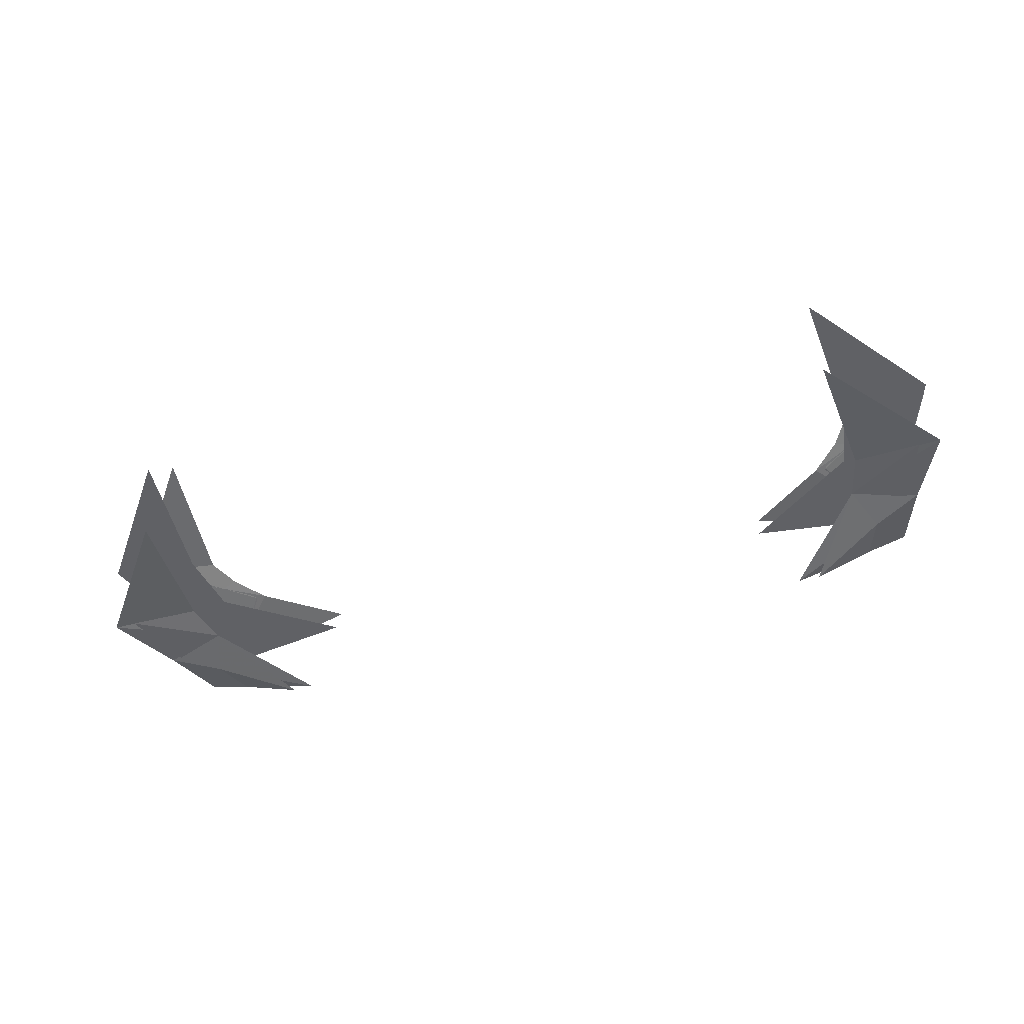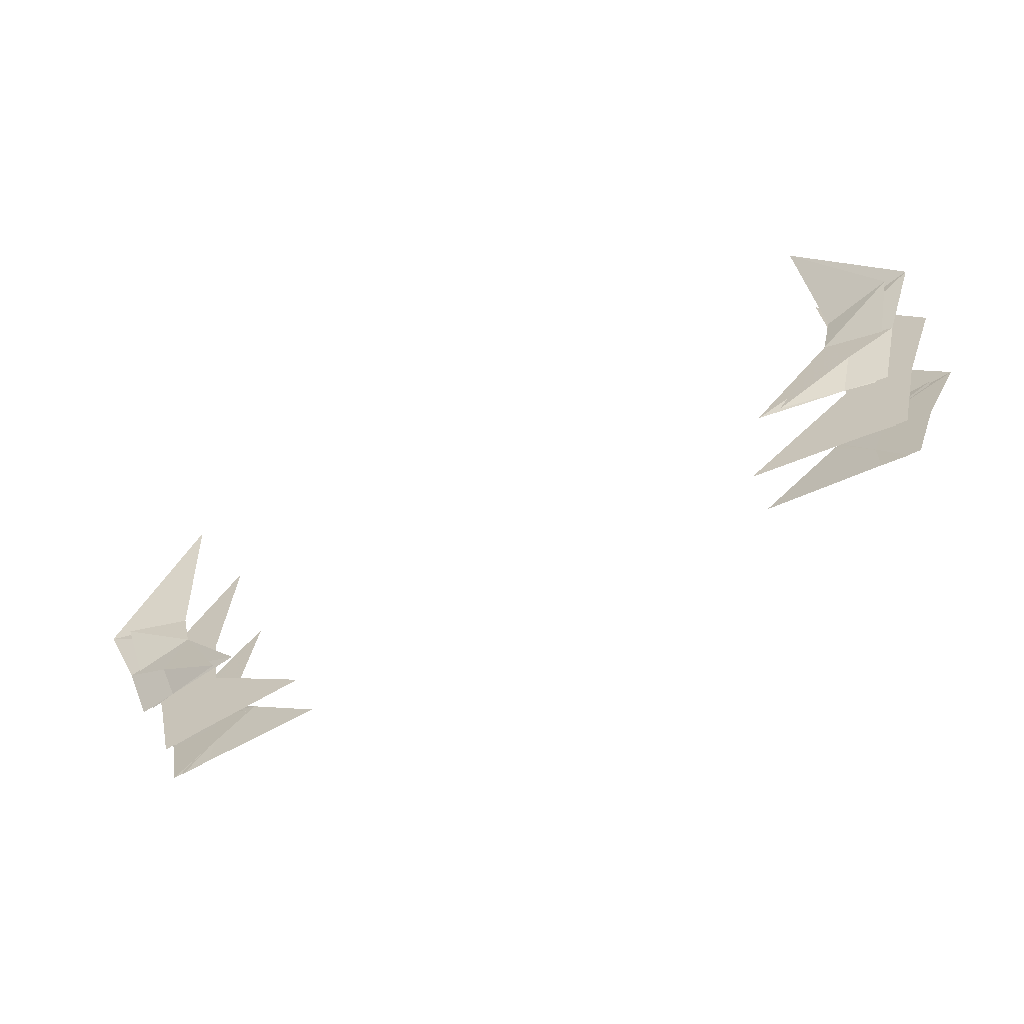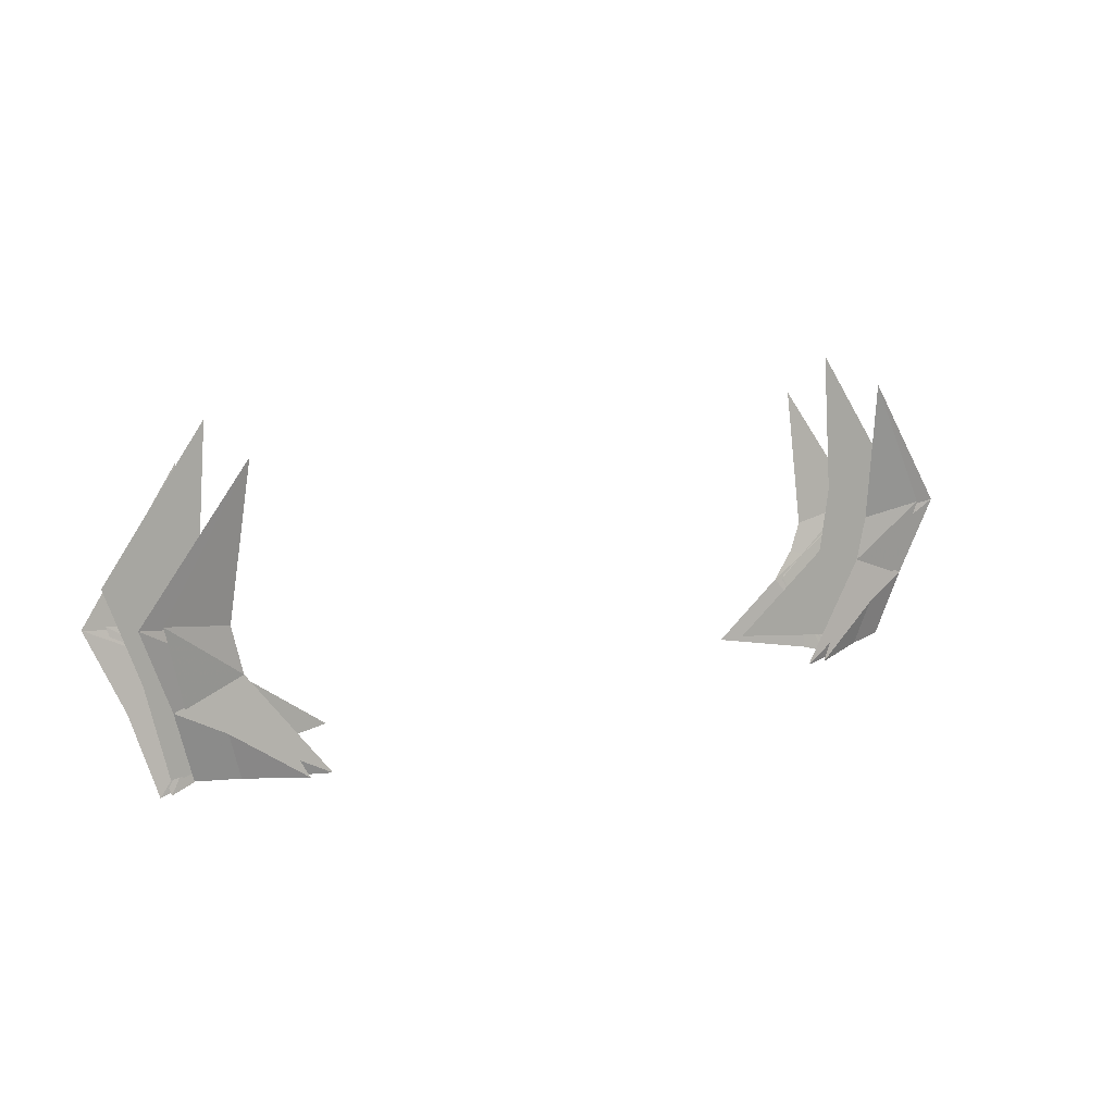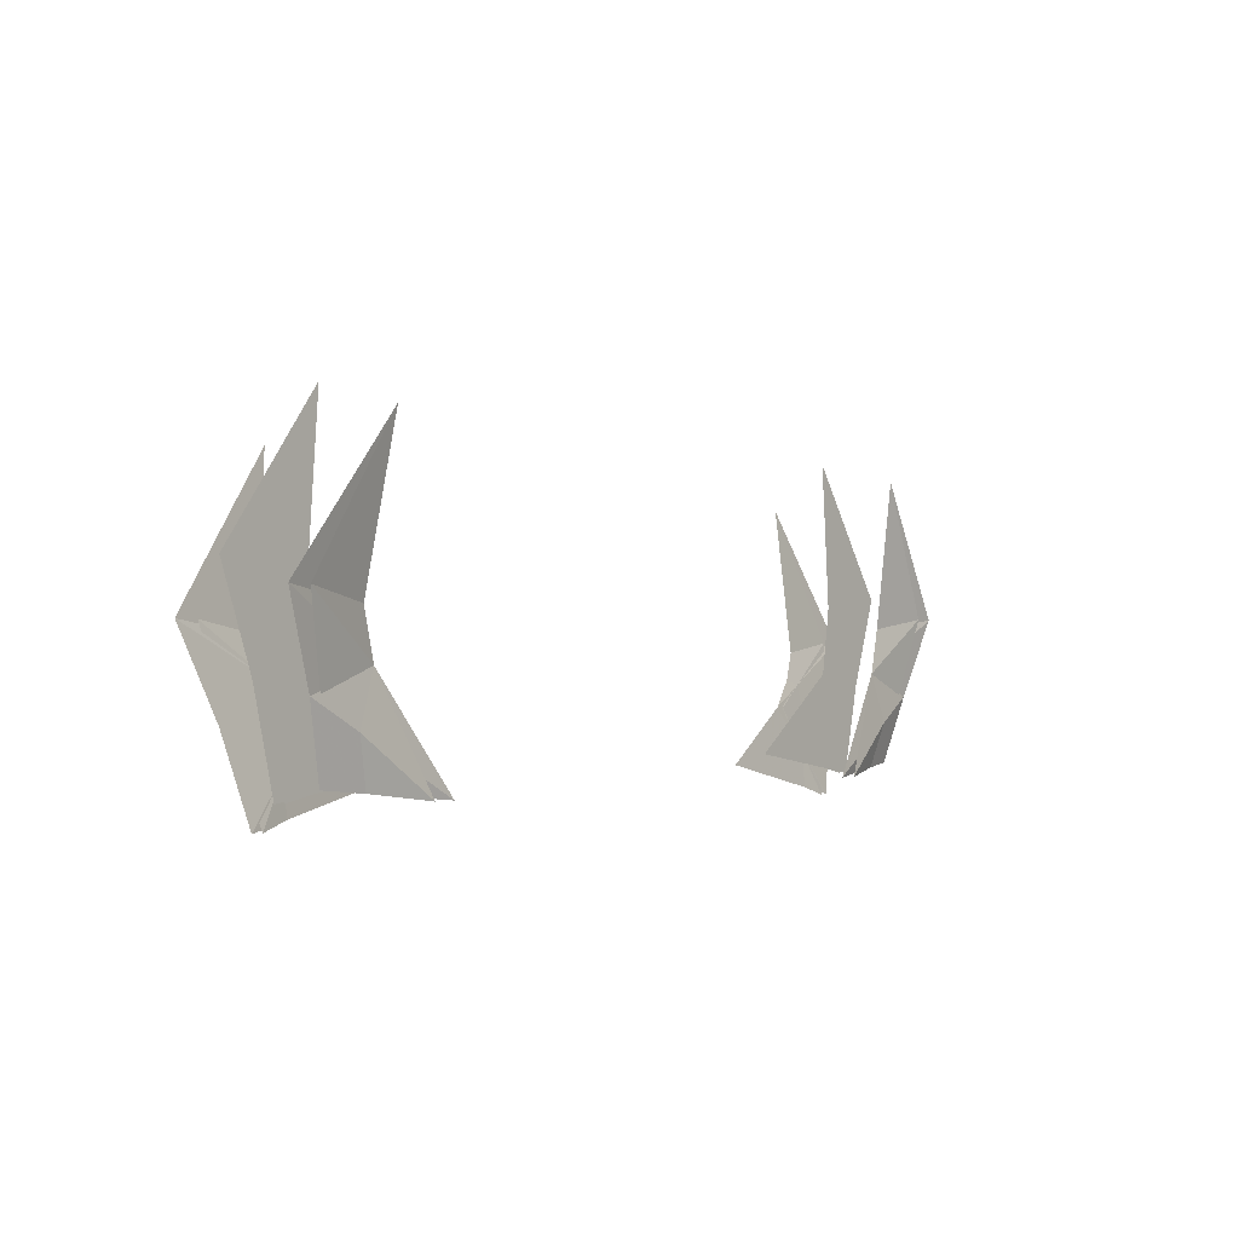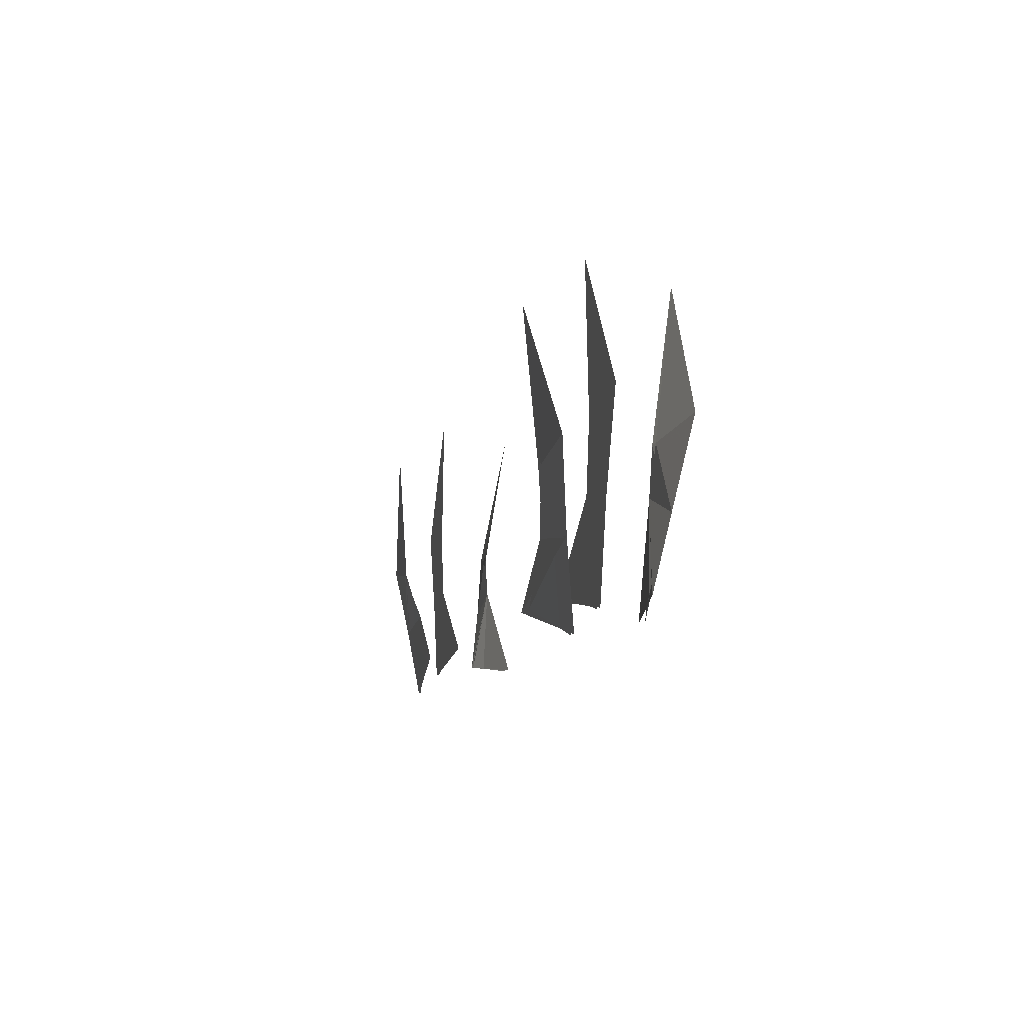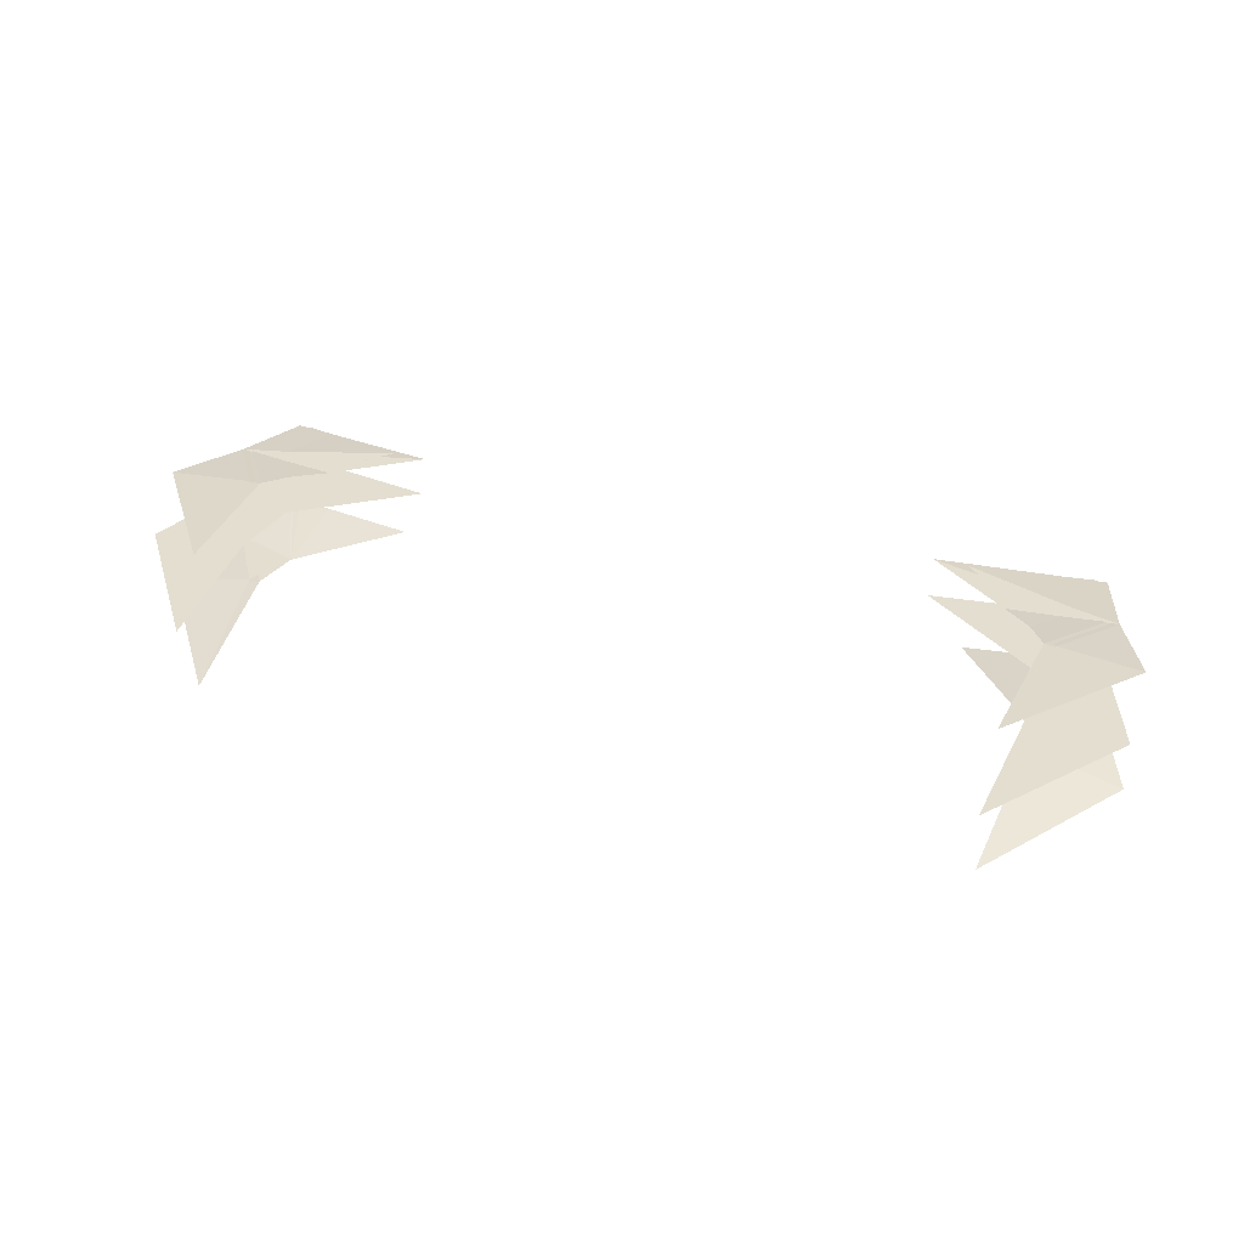
<metadata>
{"format":"obj","ext":"obj","renderer":"f3d","projection":"perspective","resolution":1024,"background":"white","views":[{"elev":-49.0,"azim":-163.0,"up":"+Z"},{"elev":-60.2,"azim":-152.3,"up":"+Y"},{"elev":12.5,"azim":142.6,"up":"+Y"},{"elev":-2.0,"azim":125.6,"up":"+Y"},{"elev":-9.1,"azim":78.3,"up":"+Y"},{"elev":35.7,"azim":-159.9,"up":"+Z"}]}
</metadata>
<code>
o spotanim/274
v 39 8 1
v 33 9 1
v 23 2 1
v 37 0 1
v 35 15 1
v 42 16 1
v 33 28 1
v 33 9 -4
v 39 7 -4
v 37 1 -3
v 26 0 -5
v 42 14 -5
v 35 13 -4
v 33 26 -6
v 30 6 4
v 39 5 4
v 37 -2 3
v 23 1 4
v 42 12 5
v 35 11 5
v 33 24 6
v 38 8 1
v 26 2 1
v 36 0 1
v 34 15 1
v 40 16 1
v 38 7 -4
v 36 1 -3
v 28 0 -5
v 40 14 -5
v 34 13 -4
v 31 6 4
v 38 5 4
v 36 -2 3
v 26 1 4
v 40 12 5
v 34 11 5
v -23 2 1
v -33 9 1
v -39 8 1
v -37 0 1
v -35 15 1
v -42 16 1
v -33 28 1
v -37 1 -3
v -39 7 -4
v -33 9 -4
v -26 0 -5
v -42 14 -5
v -35 13 -4
v -33 26 -6
v -37 -2 3
v -39 5 4
v -30 6 4
v -23 1 4
v -42 12 5
v -35 11 5
v -33 24 6
v -26 2 1
v -38 8 1
v -36 0 1
v -34 15 1
v -40 16 1
v -36 1 -3
v -38 7 -4
v -28 0 -5
v -40 14 -5
v -34 13 -4
v -36 -2 3
v -38 5 4
v -31 6 4
v -26 1 4
v -40 12 5
v -34 11 5
f 1 2 3
f 1 3 4
f 1 4 2
f 1 2 5
f 1 5 6
f 1 6 2
f 2 6 5
f 5 6 7
f 5 7 6
f 3 2 4
f 8 9 10
f 8 10 11
f 8 11 9
f 8 9 12
f 8 12 13
f 8 13 9
f 9 13 12
f 12 13 14
f 12 14 13
f 10 9 11
f 15 16 17
f 15 17 18
f 15 18 16
f 15 16 19
f 15 19 20
f 15 20 16
f 16 20 19
f 19 20 21
f 19 21 20
f 17 16 18
f 22 2 23
f 22 23 24
f 22 24 2
f 22 2 25
f 22 25 26
f 22 26 2
f 2 26 25
f 25 26 7
f 25 7 26
f 23 2 24
f 8 27 28
f 8 28 29
f 8 29 27
f 8 27 30
f 8 30 31
f 8 31 27
f 27 31 30
f 30 31 14
f 30 14 31
f 28 27 29
f 32 33 34
f 32 34 35
f 32 35 33
f 32 33 36
f 32 36 37
f 32 37 33
f 33 37 36
f 36 37 21
f 36 21 37
f 34 33 35
f 38 39 40
f 38 40 41
f 38 41 39
f 39 41 40
f 39 40 42
f 39 42 43
f 39 43 40
f 40 43 42
f 42 43 44
f 42 44 43
f 45 46 47
f 45 47 48
f 45 48 46
f 46 48 47
f 46 47 49
f 46 49 50
f 46 50 47
f 47 50 49
f 49 50 51
f 49 51 50
f 52 53 54
f 52 54 55
f 52 55 53
f 53 55 54
f 53 54 56
f 53 56 57
f 53 57 54
f 54 57 56
f 56 57 58
f 56 58 57
f 59 39 60
f 59 60 61
f 59 61 39
f 39 61 60
f 39 60 62
f 39 62 63
f 39 63 60
f 60 63 62
f 62 63 44
f 62 44 63
f 64 65 47
f 64 47 66
f 64 66 65
f 65 66 47
f 65 47 67
f 65 67 68
f 65 68 47
f 47 68 67
f 67 68 51
f 67 51 68
f 69 70 71
f 69 71 72
f 69 72 70
f 70 72 71
f 70 71 73
f 70 73 74
f 70 74 71
f 71 74 73
f 73 74 58
f 73 58 74

</code>
